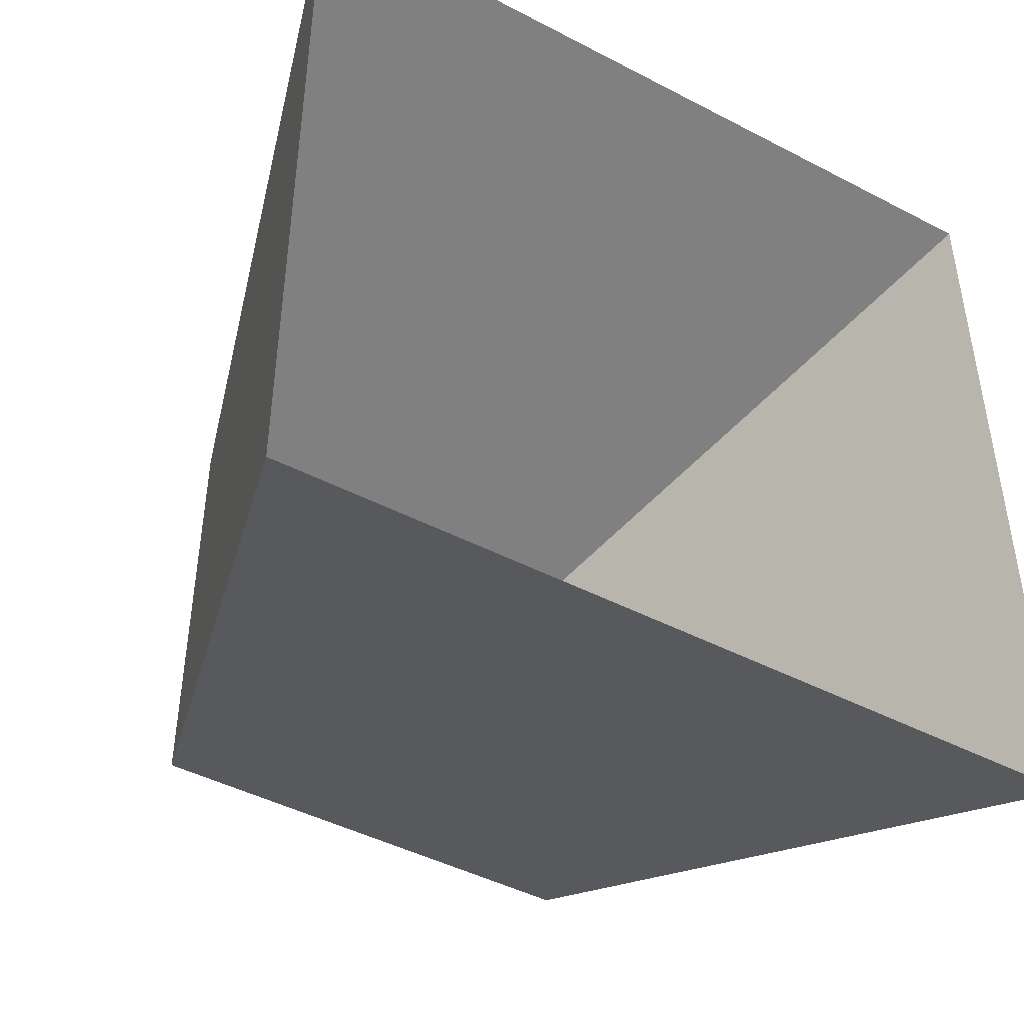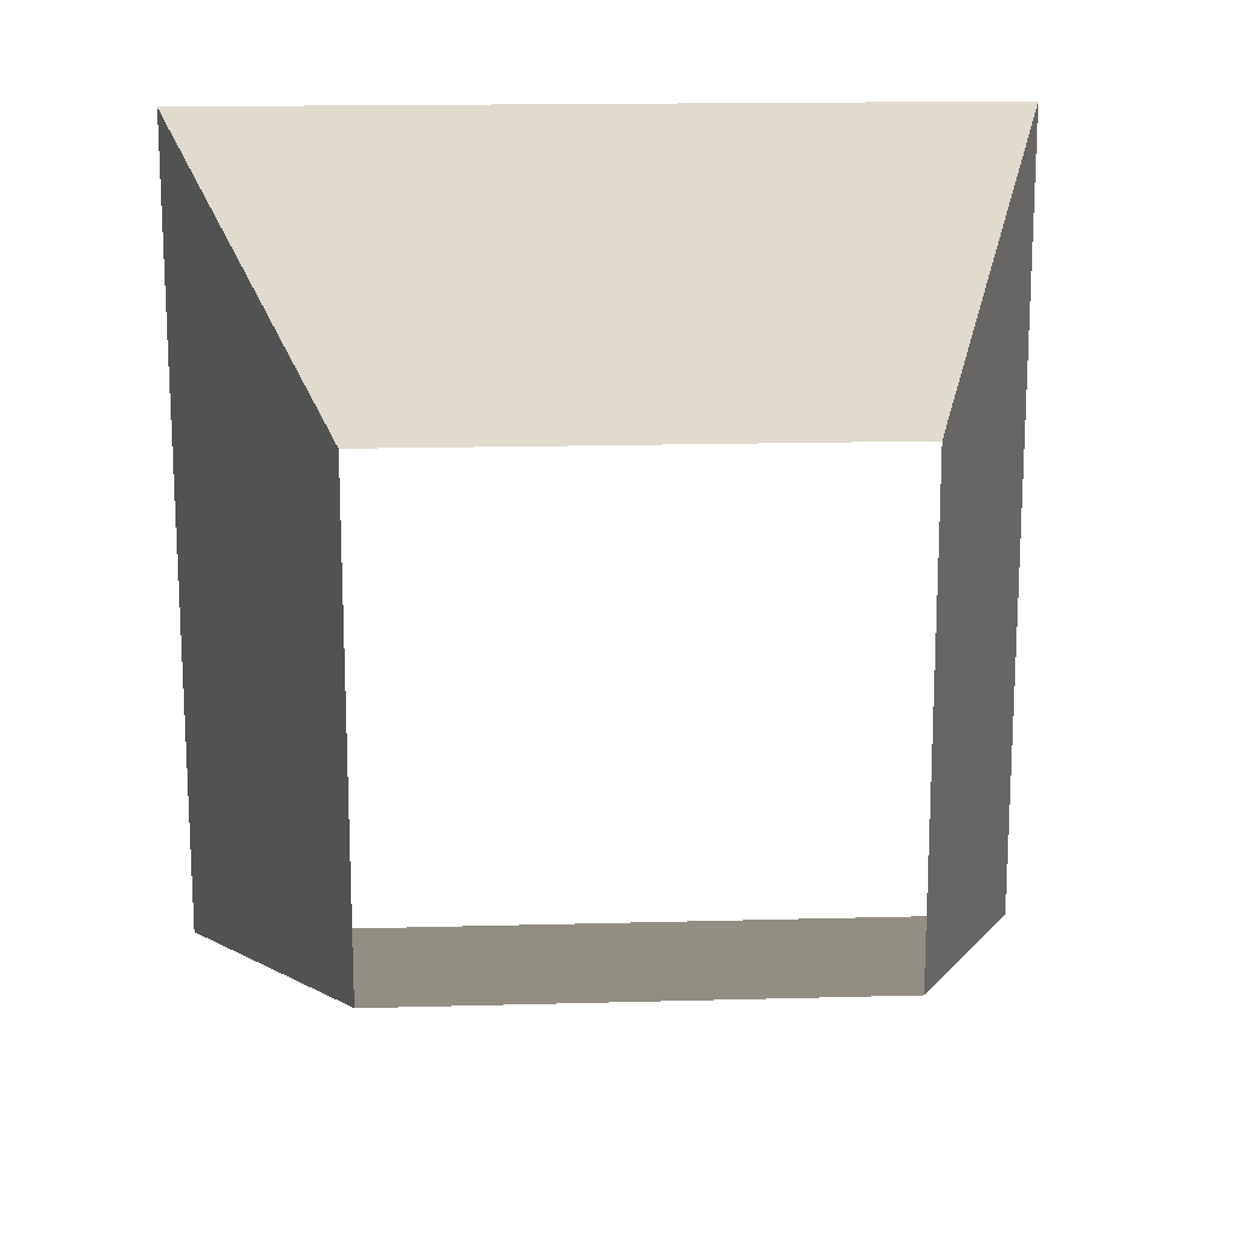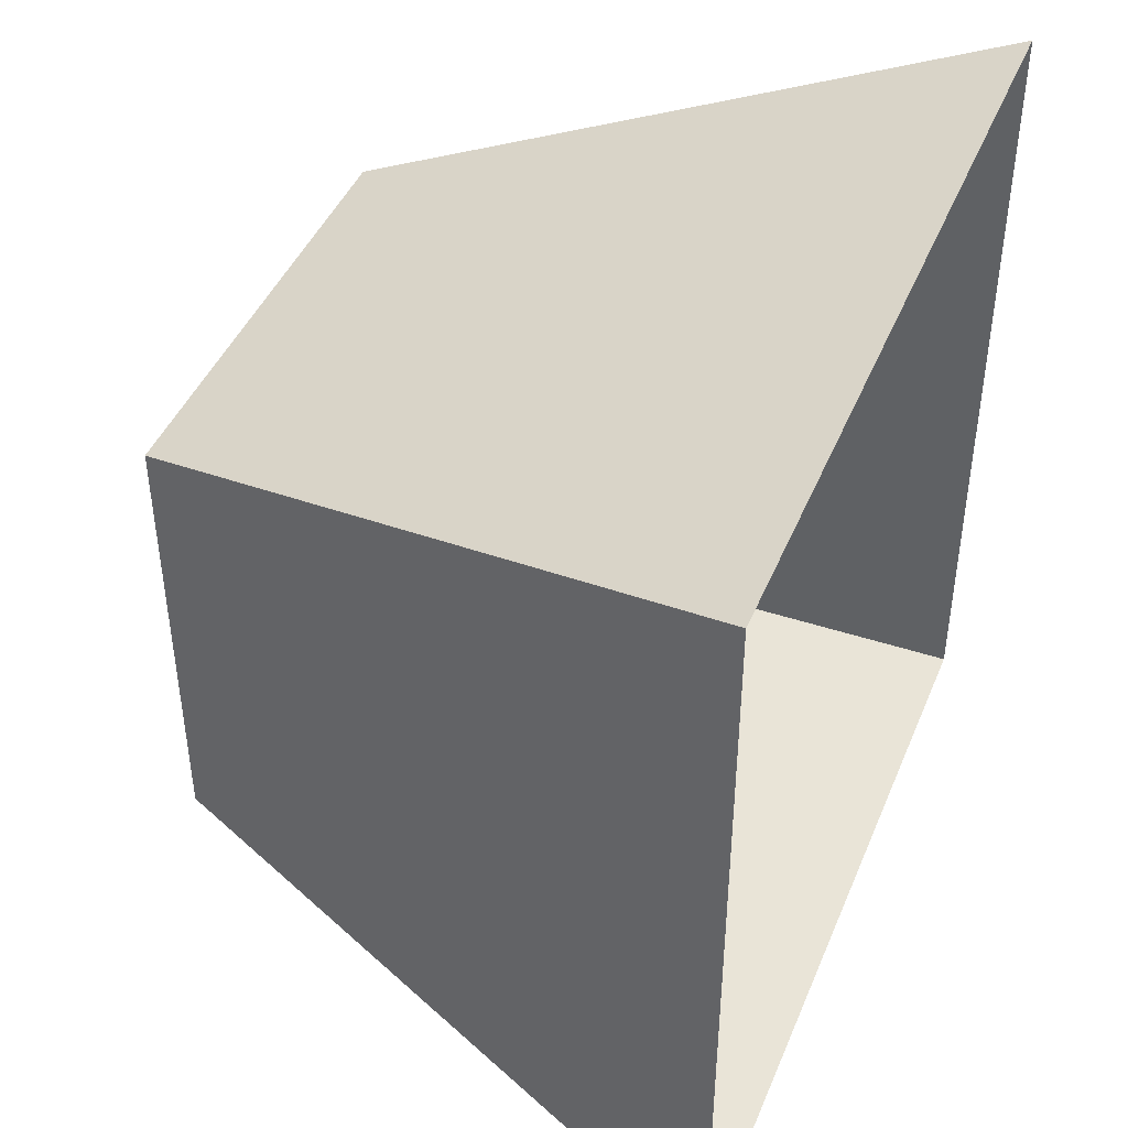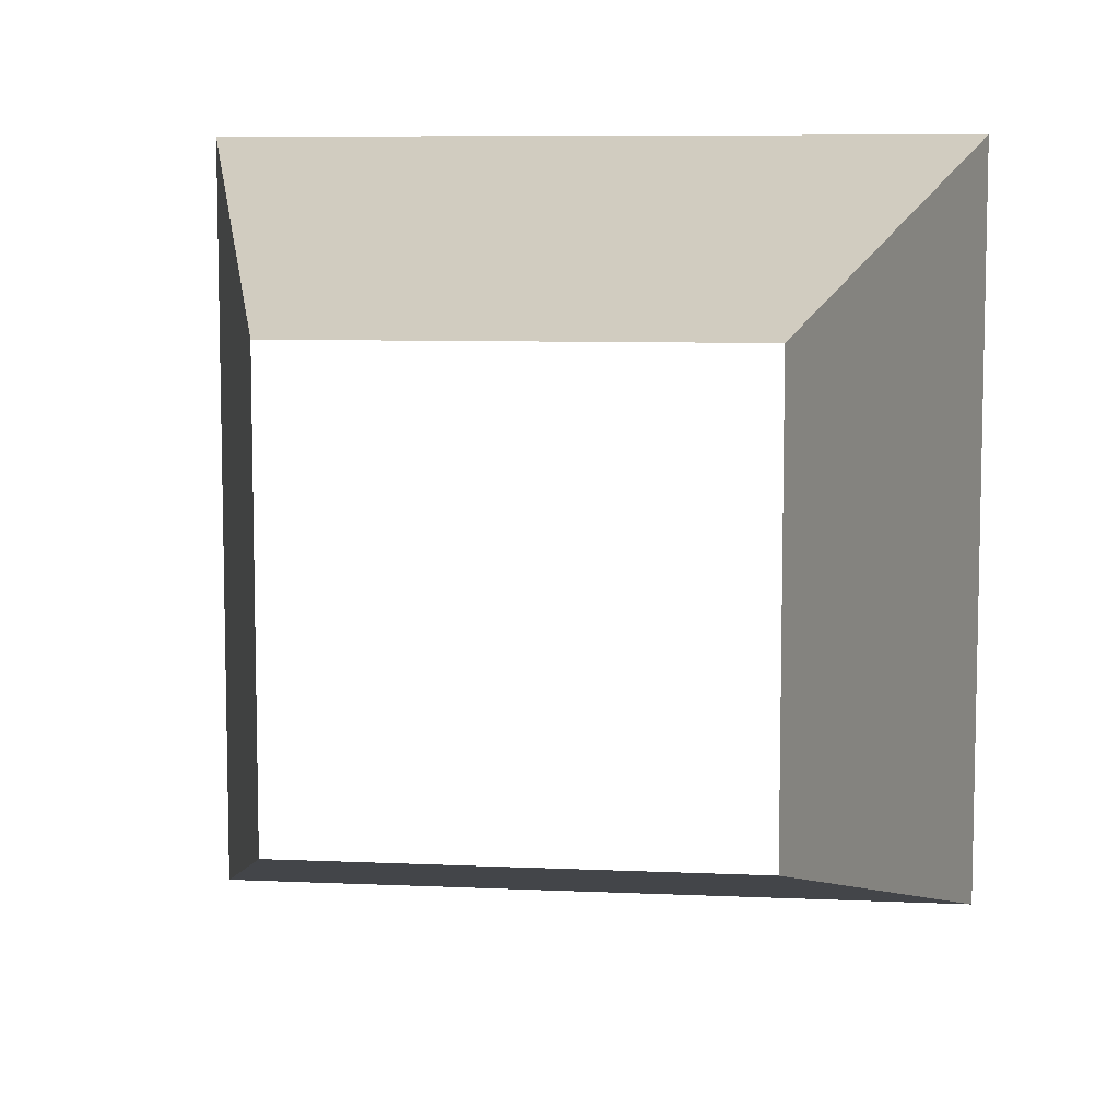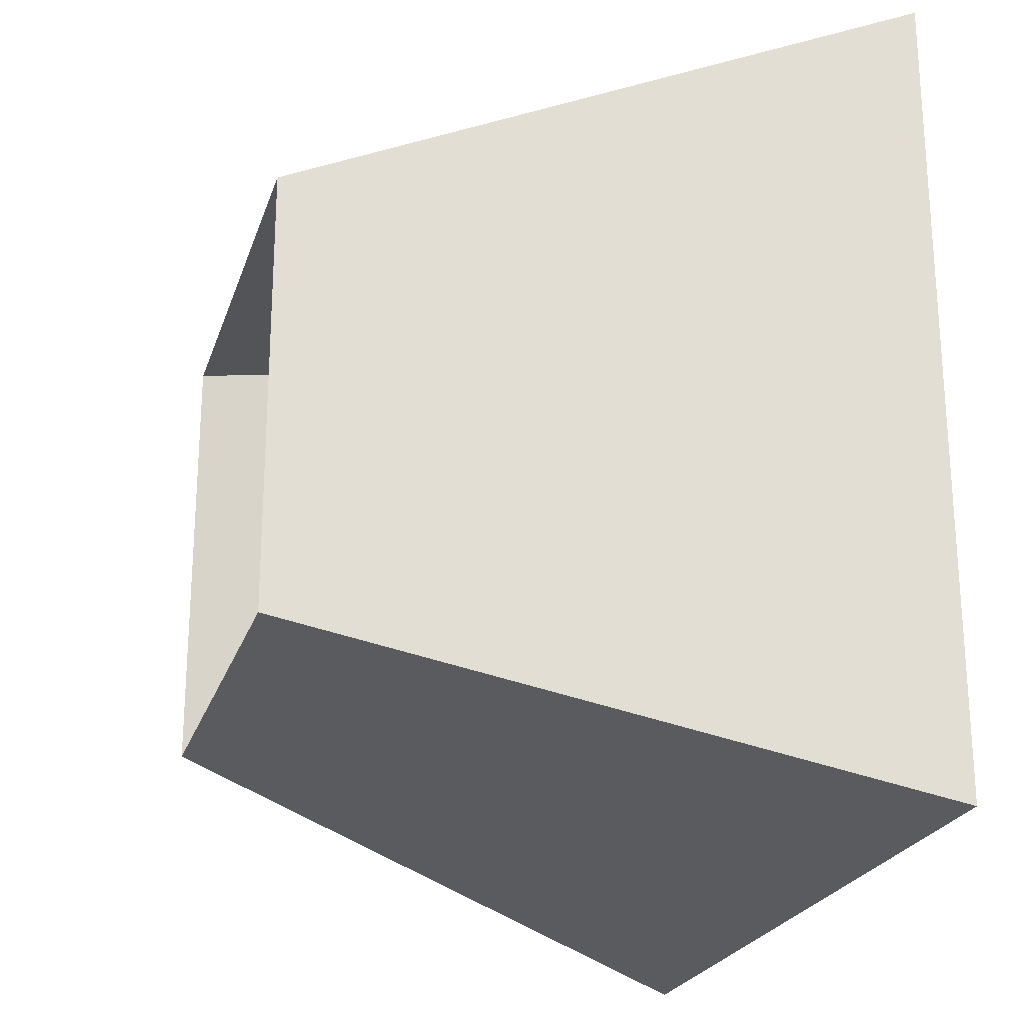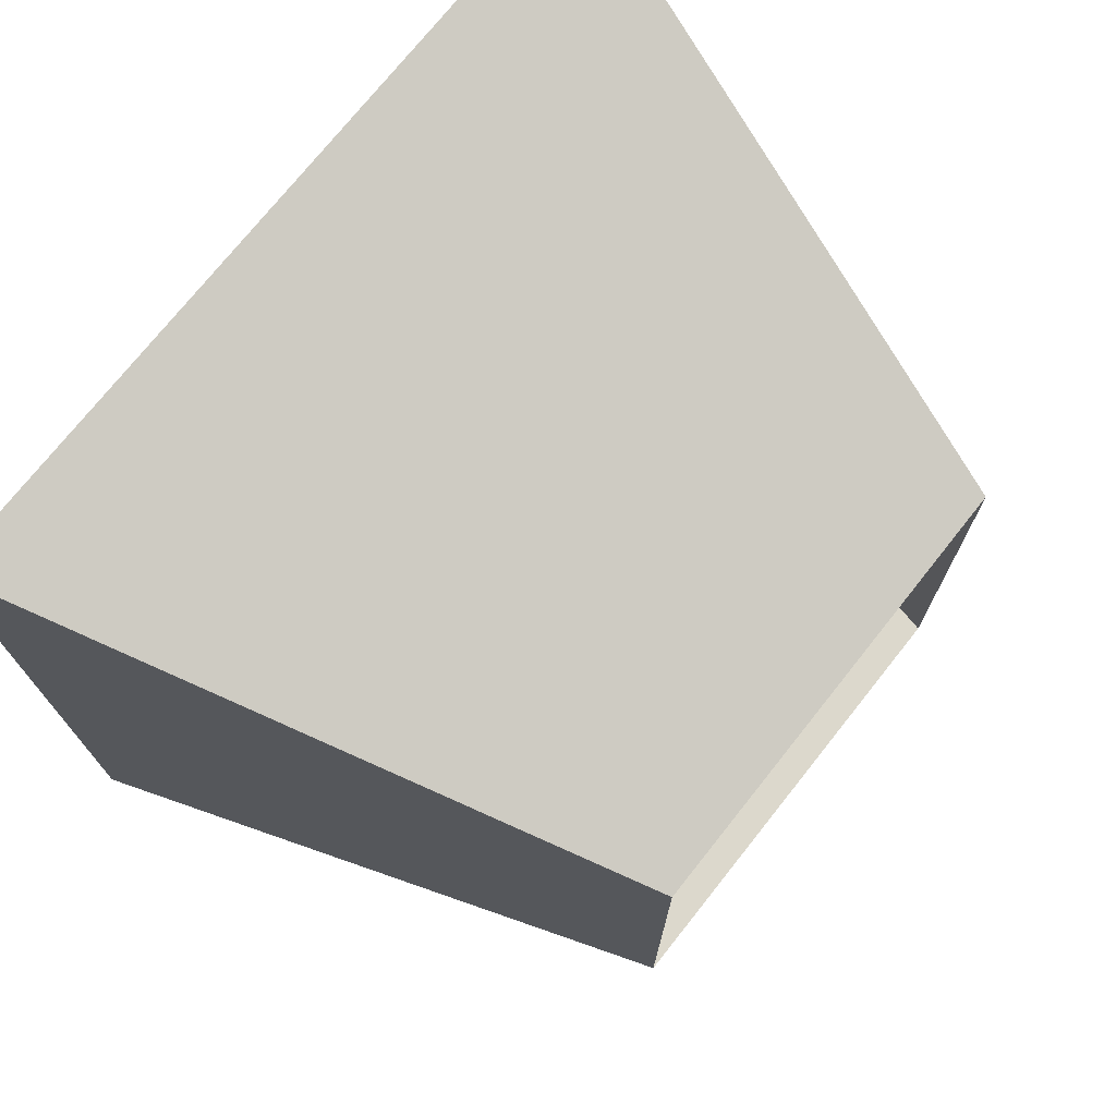
<metadata>
{"format":"obj","ext":"obj","renderer":"f3d","projection":"perspective","resolution":1024,"background":"white","views":[{"elev":-45.1,"azim":-121.1,"up":"+Y"},{"elev":16.6,"azim":86.8,"up":"+Y"},{"elev":43.9,"azim":-158.4,"up":"+Y"},{"elev":7.9,"azim":97.2,"up":"+Z"},{"elev":-23.1,"azim":164.1,"up":"+Z"},{"elev":73.6,"azim":38.4,"up":"+Z"}]}
</metadata>
<code>
o level1_6_Cube.031
v 3.288 -1.046 3.107
v 3.288 5.122 3.107
v 3.288 -1.046 -3.061
v 3.288 5.122 -3.061
v 7.834 3.74 -1.679
v 7.834 0.336 -1.679
v 7.834 0.336 1.725
v 7.834 3.74 1.725
v 3.288 2.038 -3.061
v 3.288 -1.046 0.02305
v 3.288 5.122 0.02305
v 3.288 2.038 3.107
v 7.834 2.038 -1.679
v 7.834 0.336 0.02305
v 7.834 3.74 0.02305
v 7.834 2.038 1.725
v 5.561 4.431 2.416
v 5.561 4.431 -2.37
v 5.561 -0.3552 -2.37
v 5.561 -0.3552 2.416
v 5.561 -0.3552 0.02305
v 5.561 2.038 2.416
v 5.561 2.038 -2.37
v 5.561 4.431 0.02305
v 3.288 0.4958 -3.061
v 3.288 -1.046 -1.519
v 3.288 5.122 1.565
v 3.288 0.4958 3.107
v 7.834 1.187 -1.679
v 7.834 0.336 -0.8279
v 7.834 3.74 0.874
v 7.834 1.187 1.725
v 6.697 4.086 2.071
v 4.424 4.777 -2.716
v 4.424 -0.7008 -2.716
v 6.697 -0.009584 2.071
v 3.288 3.58 -3.061
v 3.288 -1.046 1.565
v 3.288 5.122 -1.519
v 3.288 3.58 3.107
v 7.834 2.889 -1.679
v 7.834 0.336 0.874
v 7.834 3.74 -0.8279
v 7.834 2.889 1.725
v 4.424 4.777 2.762
v 6.697 4.086 -2.024
v 6.697 -0.009584 -2.024
v 4.424 -0.7008 2.762
v 6.697 -0.009584 0.02305
v 4.424 -0.7008 0.02305
v 5.561 -0.3552 1.22
v 5.561 -0.3552 -1.174
v 6.697 2.038 2.071
v 4.424 2.038 2.762
v 5.561 3.235 2.416
v 5.561 0.8414 2.416
v 6.697 2.038 -2.024
v 4.424 2.038 -2.716
v 5.561 0.8414 -2.37
v 5.561 3.235 -2.37
v 6.697 4.086 0.02305
v 4.424 4.777 0.02305
v 5.561 4.431 -1.174
v 5.561 4.431 1.22
v 4.424 4.777 1.392
v 4.424 4.777 -1.346
v 6.697 4.086 -1.001
v 4.424 3.407 -2.716
v 4.424 0.6686 -2.716
v 6.697 1.014 -2.024
v 4.424 0.6686 2.762
v 4.424 3.407 2.762
v 6.697 3.062 2.071
v 4.424 -0.7008 -1.346
v 4.424 -0.7008 1.392
v 6.697 -0.009584 1.047
v 6.697 -0.009584 -1.001
v 6.697 1.014 2.071
v 6.697 3.062 -2.024
v 6.697 4.086 1.047
f 80 8 33
f 79 5 46
f 78 7 36
f 77 6 47
f 42 49 76
f 51 50 75
f 74 19 35
f 44 53 73
f 55 54 72
f 71 20 48
f 29 57 70
f 59 58 69
f 68 18 34
f 43 61 67
f 63 62 66
f 65 17 45
f 62 64 65
f 11 65 27
f 27 45 2
f 18 66 34
f 34 39 4
f 66 11 39
f 5 67 46
f 46 63 18
f 67 24 63
f 58 60 68
f 9 68 37
f 37 34 4
f 19 69 35
f 35 25 3
f 69 9 25
f 6 70 47
f 47 59 19
f 70 23 59
f 54 56 71
f 12 71 28
f 28 48 1
f 17 72 45
f 45 40 2
f 72 12 40
f 8 73 33
f 33 55 17
f 73 22 55
f 50 52 74
f 10 74 26
f 26 35 3
f 20 75 48
f 48 38 1
f 75 10 38
f 7 76 36
f 36 51 20
f 76 21 51
f 49 30 77
f 21 77 52
f 52 47 19
f 53 32 78
f 22 78 56
f 56 36 20
f 57 41 79
f 23 79 60
f 60 46 18
f 61 31 80
f 24 80 64
f 64 33 17
f 80 31 8
f 79 41 5
f 78 32 7
f 77 30 6
f 42 14 49
f 51 21 50
f 74 52 19
f 44 16 53
f 55 22 54
f 71 56 20
f 29 13 57
f 59 23 58
f 68 60 18
f 43 15 61
f 63 24 62
f 65 64 17
f 62 24 64
f 11 62 65
f 27 65 45
f 18 63 66
f 34 66 39
f 66 62 11
f 5 43 67
f 46 67 63
f 67 61 24
f 58 23 60
f 9 58 68
f 37 68 34
f 19 59 69
f 35 69 25
f 69 58 9
f 6 29 70
f 47 70 59
f 70 57 23
f 54 22 56
f 12 54 71
f 28 71 48
f 17 55 72
f 45 72 40
f 72 54 12
f 8 44 73
f 33 73 55
f 73 53 22
f 50 21 52
f 10 50 74
f 26 74 35
f 20 51 75
f 48 75 38
f 75 50 10
f 7 42 76
f 36 76 51
f 76 49 21
f 49 14 30
f 21 49 77
f 52 77 47
f 53 16 32
f 22 53 78
f 56 78 36
f 57 13 41
f 23 57 79
f 60 79 46
f 61 15 31
f 24 61 80
f 64 80 33

</code>
